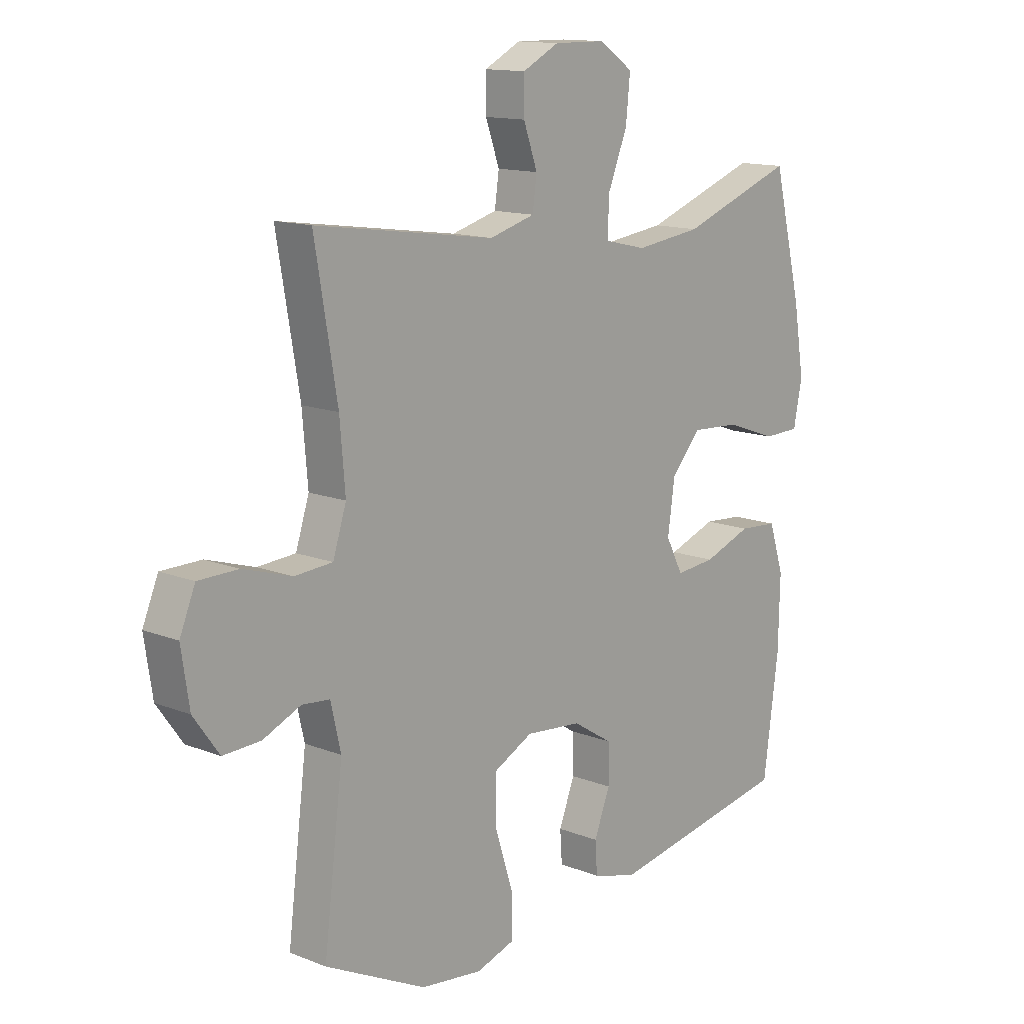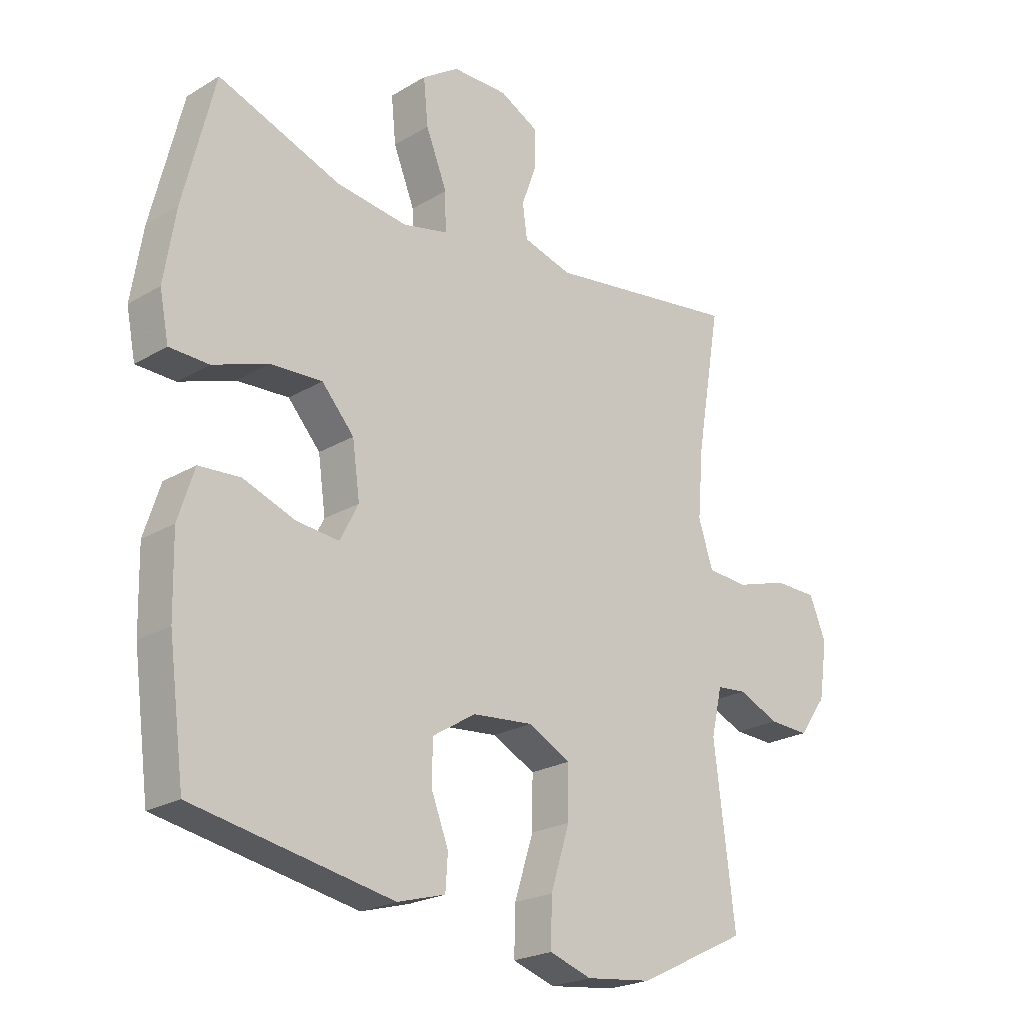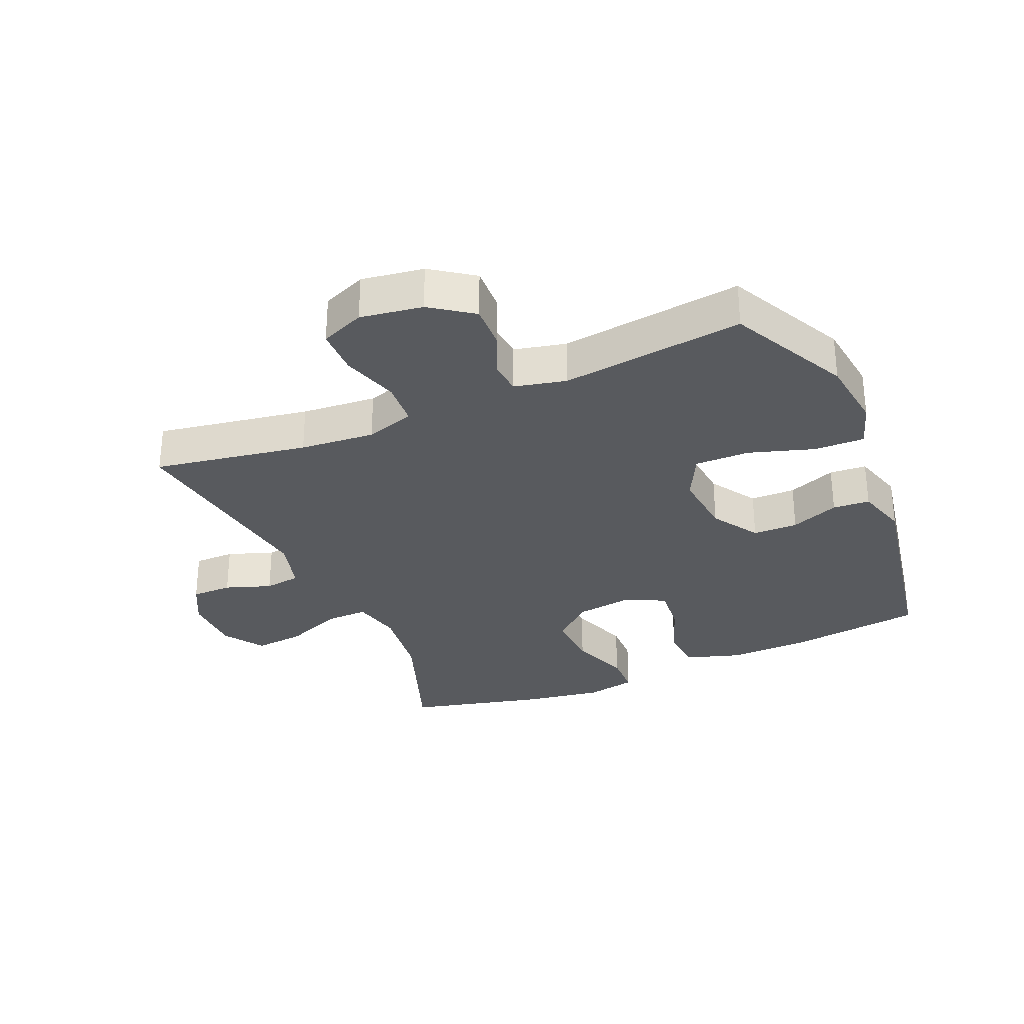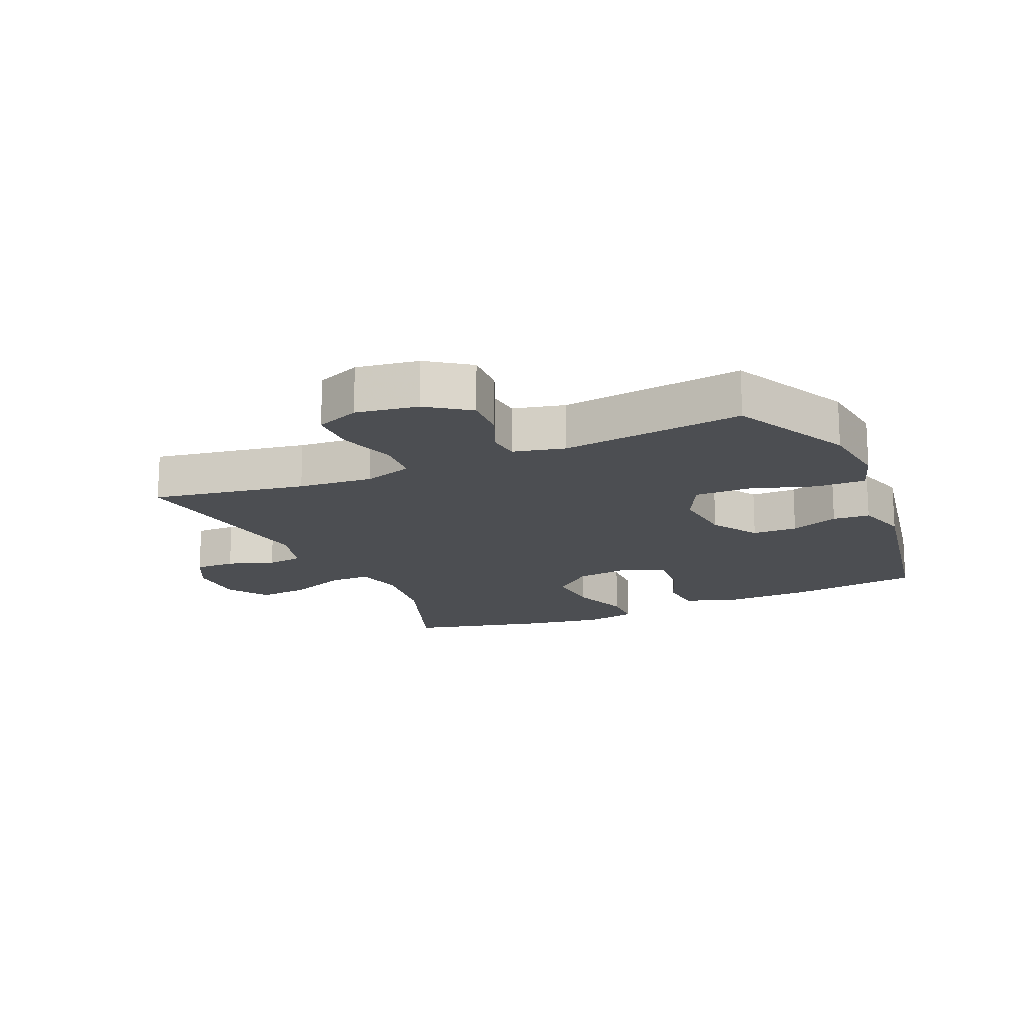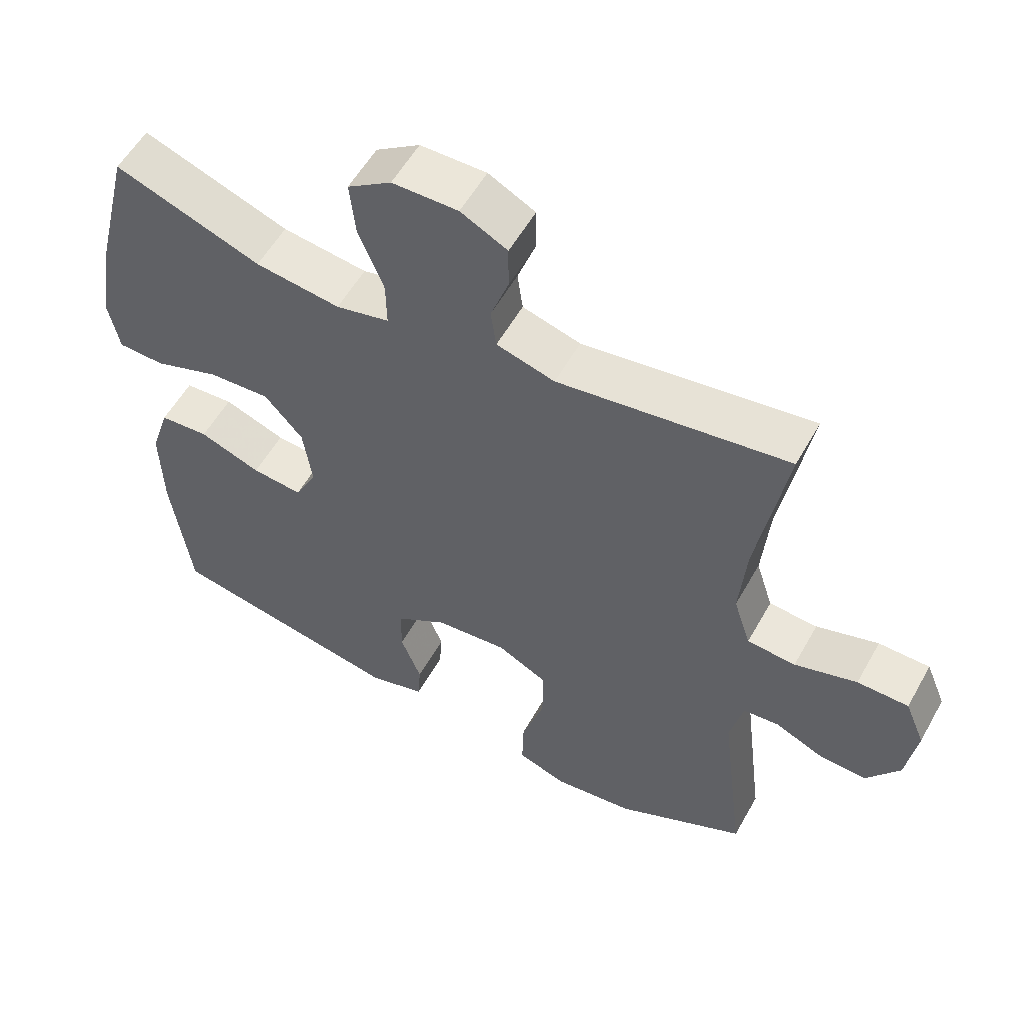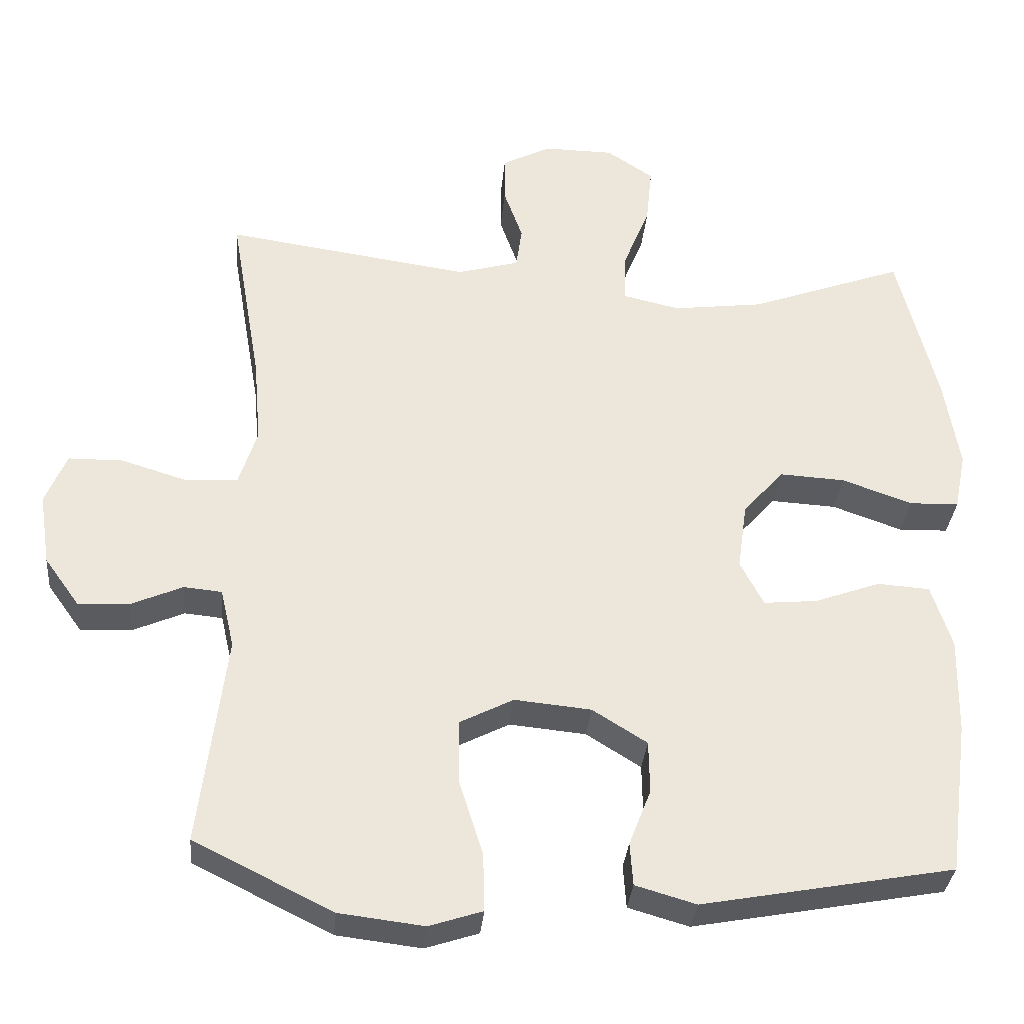
<metadata>
{"format":"obj","ext":"obj","renderer":"f3d","projection":"perspective","resolution":1024,"background":"white","views":[{"elev":13.5,"azim":131.6,"up":"+Z"},{"elev":-22.7,"azim":-44.4,"up":"+Z"},{"elev":-30.8,"azim":113.5,"up":"+Y"},{"elev":-16.7,"azim":113.8,"up":"+Y"},{"elev":56.0,"azim":29.0,"up":"+Z"},{"elev":-33.2,"azim":174.9,"up":"+Z"}]}
</metadata>
<code>
v 0.5 0.07 -0.5
v 0.31 0.07 -0.594
v 0.194 0.07 -0.608
v 0.121 0.07 -0.584
v 0.123 0.07 -0.504
v 0.156 0.07 -0.4
v 0.157 0.07 -0.313
v 0.083 0.07 -0.275
v -0.022 0.07 -0.285
v -0.097 0.07 -0.332
v -0.098 0.07 -0.404
v -0.068 0.07 -0.481
v -0.072 0.07 -0.54
v -0.155 0.07 -0.564
v -0.5 0.07 -0.5
v -0.528 0.07 -0.289
v -0.531 0.07 -0.156
v -0.503 0.07 -0.069
v -0.431 0.07 -0.064
v -0.341 0.07 -0.097
v -0.267 0.07 -0.104
v -0.235 0.07 -0.042
v -0.248 0.07 0.051
v -0.304 0.07 0.114
v -0.394 0.07 0.109
v -0.49 0.07 0.075
v -0.558 0.07 0.077
v -0.574 0.07 0.157
v -0.554 0.07 0.281
v -0.5 0.07 0.5
v -0.287 0.07 0.422
v -0.163 0.07 0.406
v -0.085 0.07 0.424
v -0.086 0.07 0.491
v -0.123 0.07 0.583
v -0.131 0.07 0.663
v -0.067 0.07 0.706
v 0.029 0.07 0.707
v 0.097 0.07 0.672
v 0.097 0.07 0.607
v 0.071 0.07 0.534
v 0.079 0.07 0.476
v 0.164 0.07 0.452
v 0.5 0.07 0.5
v 0.458 0.07 0.255
v 0.448 0.07 0.136
v 0.473 0.07 0.058
v 0.544 0.07 0.053
v 0.635 0.07 0.081
v 0.71 0.07 0.08
v 0.739 0.07 0.01
v 0.724 0.07 -0.089
v 0.676 0.07 -0.156
v 0.606 0.07 -0.153
v 0.535 0.07 -0.122
v 0.483 0.07 -0.127
v 0.464 0.07 -0.209
v 0.5 0 -0.5
v 0.31 0 -0.594
v 0.194 0 -0.608
v 0.121 0 -0.584
v 0.123 0 -0.504
v 0.156 0 -0.4
v 0.157 0 -0.313
v 0.083 0 -0.275
v -0.022 0 -0.285
v -0.097 0 -0.332
v -0.098 0 -0.404
v -0.068 0 -0.481
v -0.072 0 -0.54
v -0.155 0 -0.564
v -0.5 0 -0.5
v -0.528 0 -0.289
v -0.531 0 -0.156
v -0.503 0 -0.069
v -0.431 0 -0.064
v -0.341 0 -0.097
v -0.267 0 -0.104
v -0.235 0 -0.042
v -0.248 0 0.051
v -0.304 0 0.114
v -0.394 0 0.109
v -0.49 0 0.075
v -0.558 0 0.077
v -0.574 0 0.157
v -0.554 0 0.281
v -0.5 0 0.5
v -0.287 0 0.422
v -0.163 0 0.406
v -0.085 0 0.424
v -0.086 0 0.491
v -0.123 0 0.583
v -0.131 0 0.663
v -0.067 0 0.706
v 0.029 0 0.707
v 0.097 0 0.672
v 0.097 0 0.607
v 0.071 0 0.534
v 0.079 0 0.476
v 0.164 0 0.452
v 0.5 0 0.5
v 0.458 0 0.255
v 0.448 0 0.136
v 0.473 0 0.058
v 0.544 0 0.053
v 0.635 0 0.081
v 0.71 0 0.08
v 0.739 0 0.01
v 0.724 0 -0.089
v 0.676 0 -0.156
v 0.606 0 -0.153
v 0.535 0 -0.122
v 0.483 0 -0.127
v 0.464 0 -0.209
f 53 54 55
f 52 53 55
f 51 52 55
f 50 51 55
f 49 50 55
f 48 49 55
f 47 48 55 56
f 46 47 56 57
f 43 44 45
f 42 43 45 46
f 39 40 41
f 38 39 41
f 37 38 41
f 36 37 41
f 35 36 41
f 34 35 41
f 33 34 41 42
f 29 30 31
f 28 29 31
f 27 28 31
f 26 27 31
f 25 26 31
f 24 25 31 32
f 23 24 32 33
f 18 19 20
f 17 18 20
f 16 17 20
f 15 16 20
f 14 15 20
f 13 14 20
f 12 13 20
f 11 12 20
f 10 11 20 21
f 9 10 21 22
f 4 5 6
f 3 4 6
f 2 3 6
f 1 2 6
f 57 1 6
f 57 6 7
f 42 46 57
f 33 42 57
f 23 33 57
f 22 23 57
f 9 22 57
f 8 9 57
f 7 8 57
f 112 111 110
f 112 110 109
f 112 109 108
f 112 108 107
f 112 107 106
f 112 106 105
f 113 112 105 104
f 114 113 104 103
f 102 101 100
f 103 102 100 99
f 98 97 96
f 98 96 95
f 98 95 94
f 98 94 93
f 98 93 92
f 98 92 91
f 99 98 91 90
f 88 87 86
f 88 86 85
f 88 85 84
f 88 84 83
f 88 83 82
f 89 88 82 81
f 90 89 81 80
f 77 76 75
f 77 75 74
f 77 74 73
f 77 73 72
f 77 72 71
f 77 71 70
f 77 70 69
f 77 69 68
f 78 77 68 67
f 79 78 67 66
f 63 62 61
f 63 61 60
f 63 60 59
f 63 59 58
f 63 58 114
f 64 63 114
f 114 103 99
f 114 99 90
f 114 90 80
f 114 80 79
f 114 79 66
f 114 66 65
f 114 65 64
f 1 58 59 2
f 2 59 60 3
f 3 60 61 4
f 4 61 62 5
f 5 62 63 6
f 6 63 64 7
f 7 64 65 8
f 8 65 66 9
f 9 66 67 10
f 10 67 68 11
f 11 68 69 12
f 12 69 70 13
f 13 70 71 14
f 14 71 72 15
f 15 72 73 16
f 16 73 74 17
f 17 74 75 18
f 18 75 76 19
f 19 76 77 20
f 20 77 78 21
f 21 78 79 22
f 22 79 80 23
f 23 80 81 24
f 24 81 82 25
f 25 82 83 26
f 26 83 84 27
f 27 84 85 28
f 28 85 86 29
f 29 86 87 30
f 30 87 88 31
f 31 88 89 32
f 32 89 90 33
f 33 90 91 34
f 34 91 92 35
f 35 92 93 36
f 36 93 94 37
f 37 94 95 38
f 38 95 96 39
f 39 96 97 40
f 40 97 98 41
f 41 98 99 42
f 42 99 100 43
f 43 100 101 44
f 44 101 102 45
f 45 102 103 46
f 46 103 104 47
f 47 104 105 48
f 48 105 106 49
f 49 106 107 50
f 50 107 108 51
f 51 108 109 52
f 52 109 110 53
f 53 110 111 54
f 54 111 112 55
f 55 112 113 56
f 56 113 114 57
f 57 114 58 1

</code>
